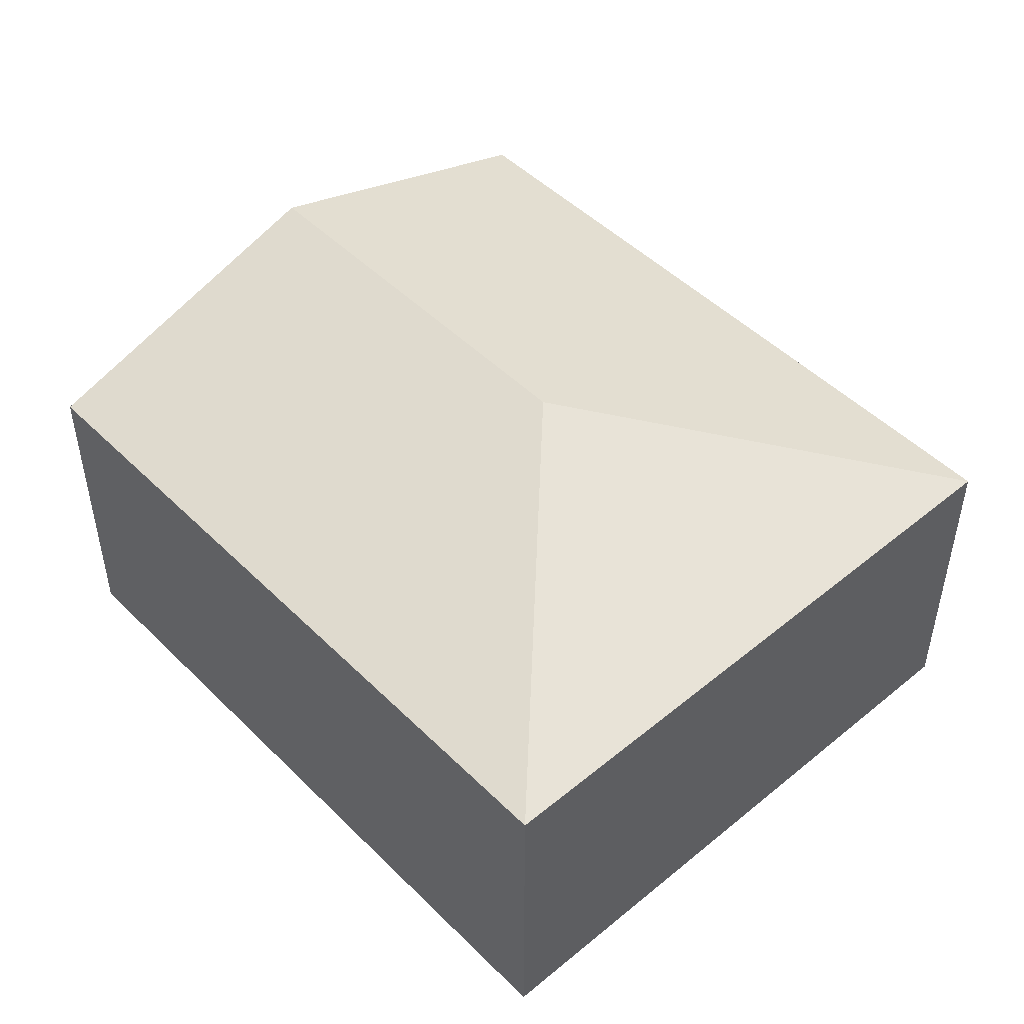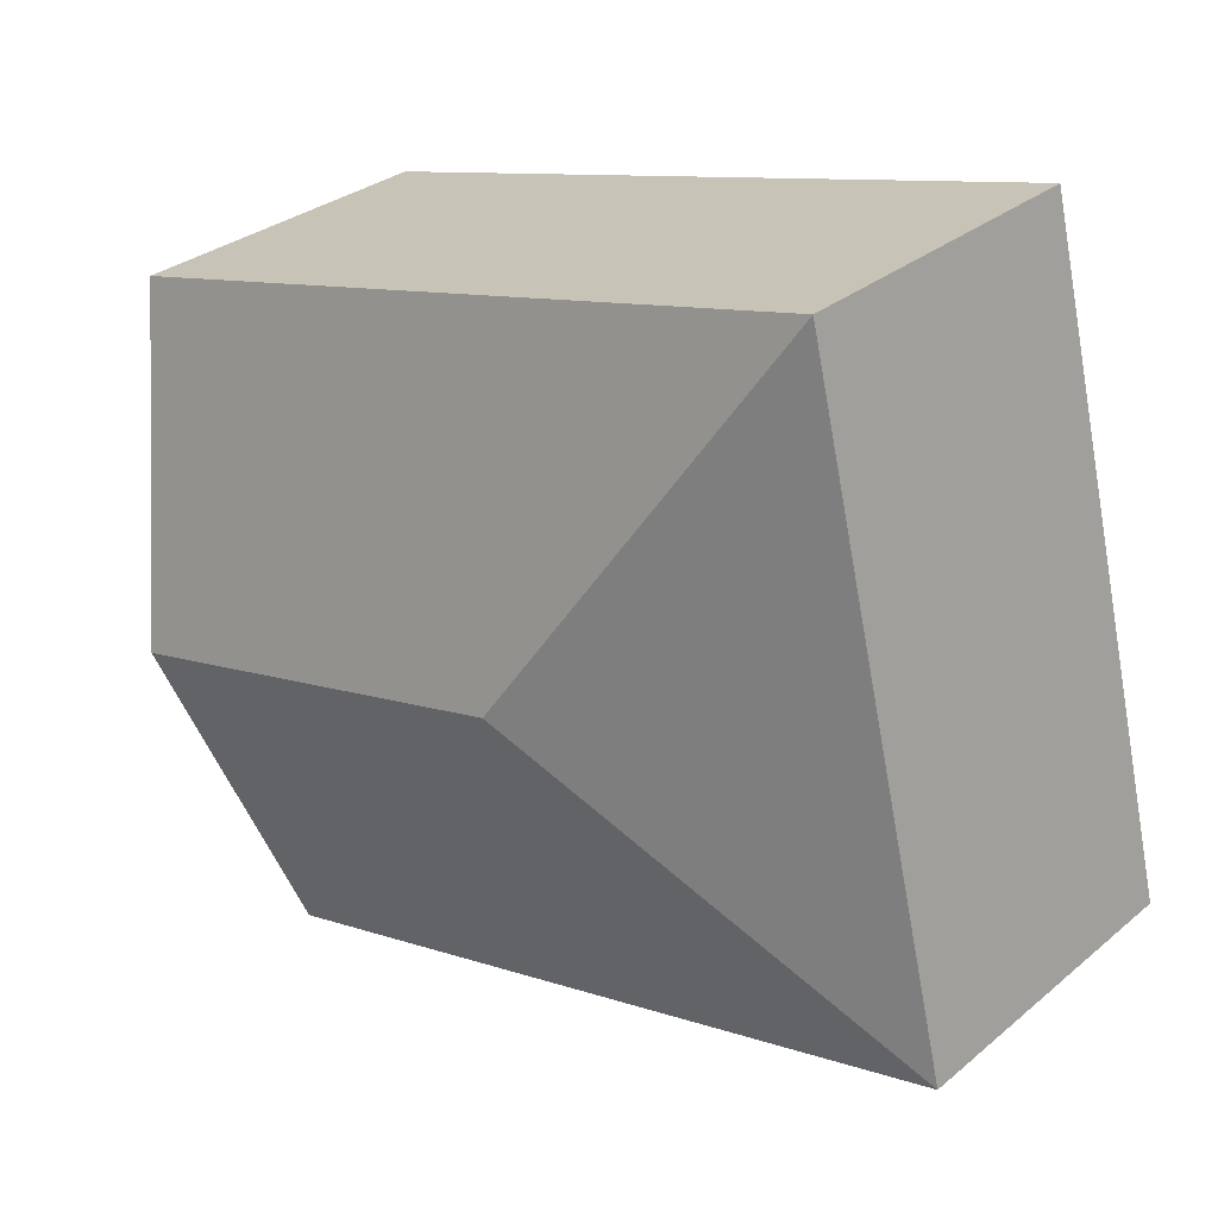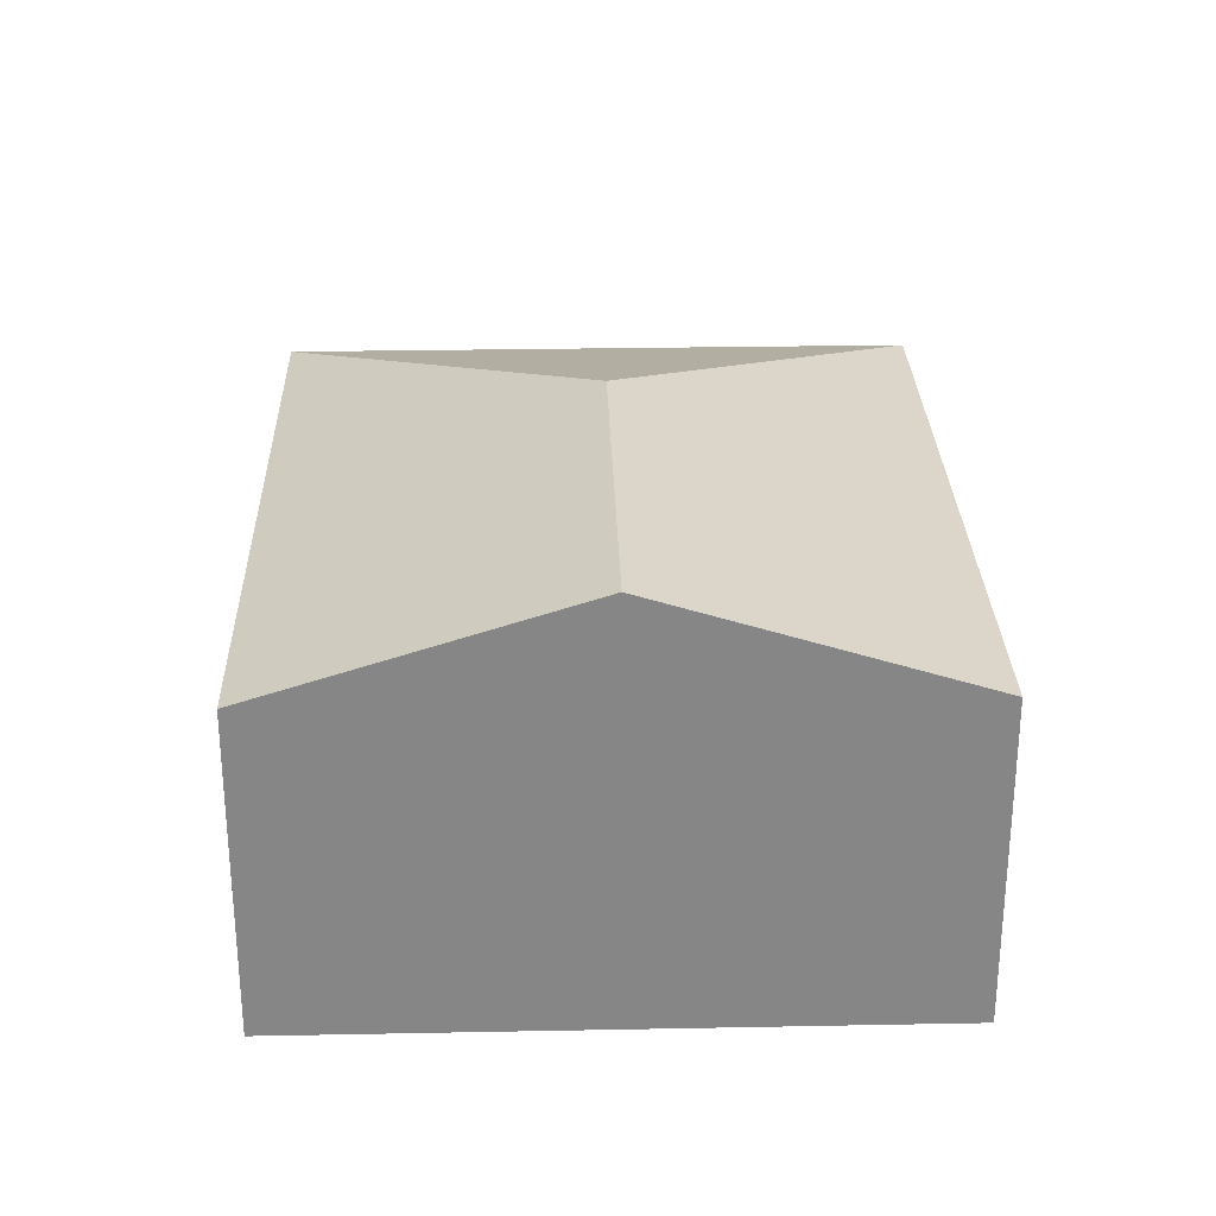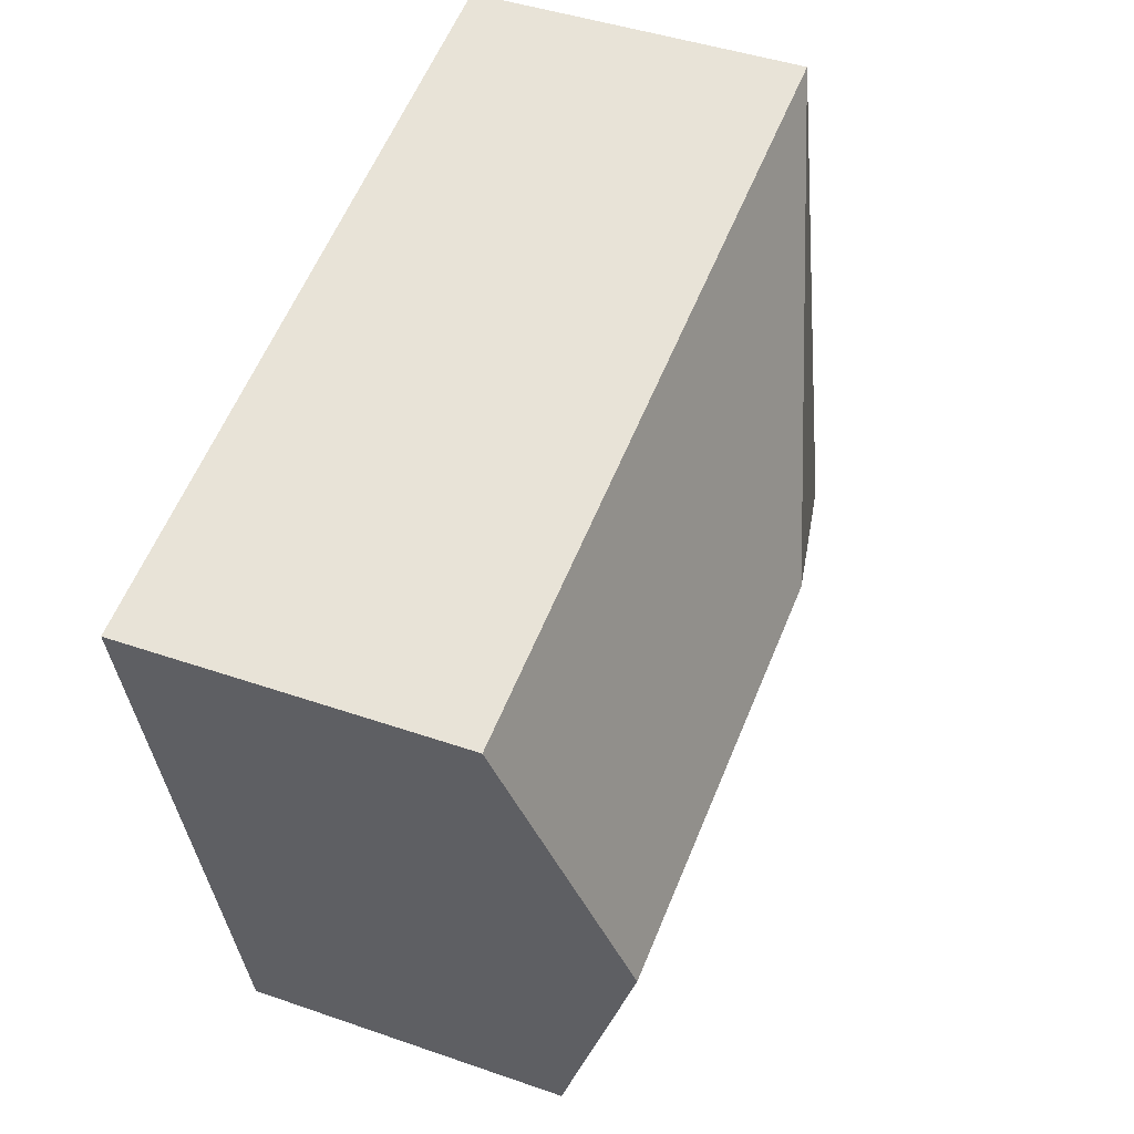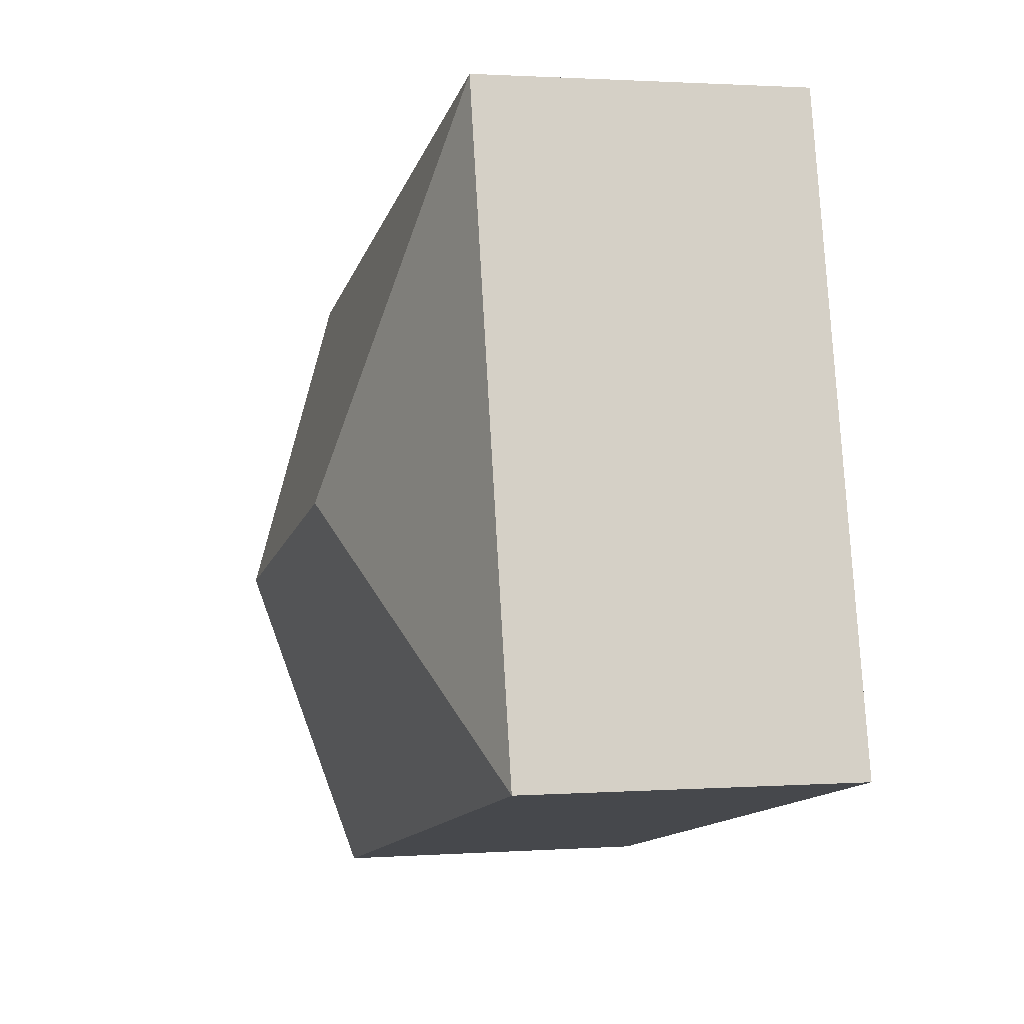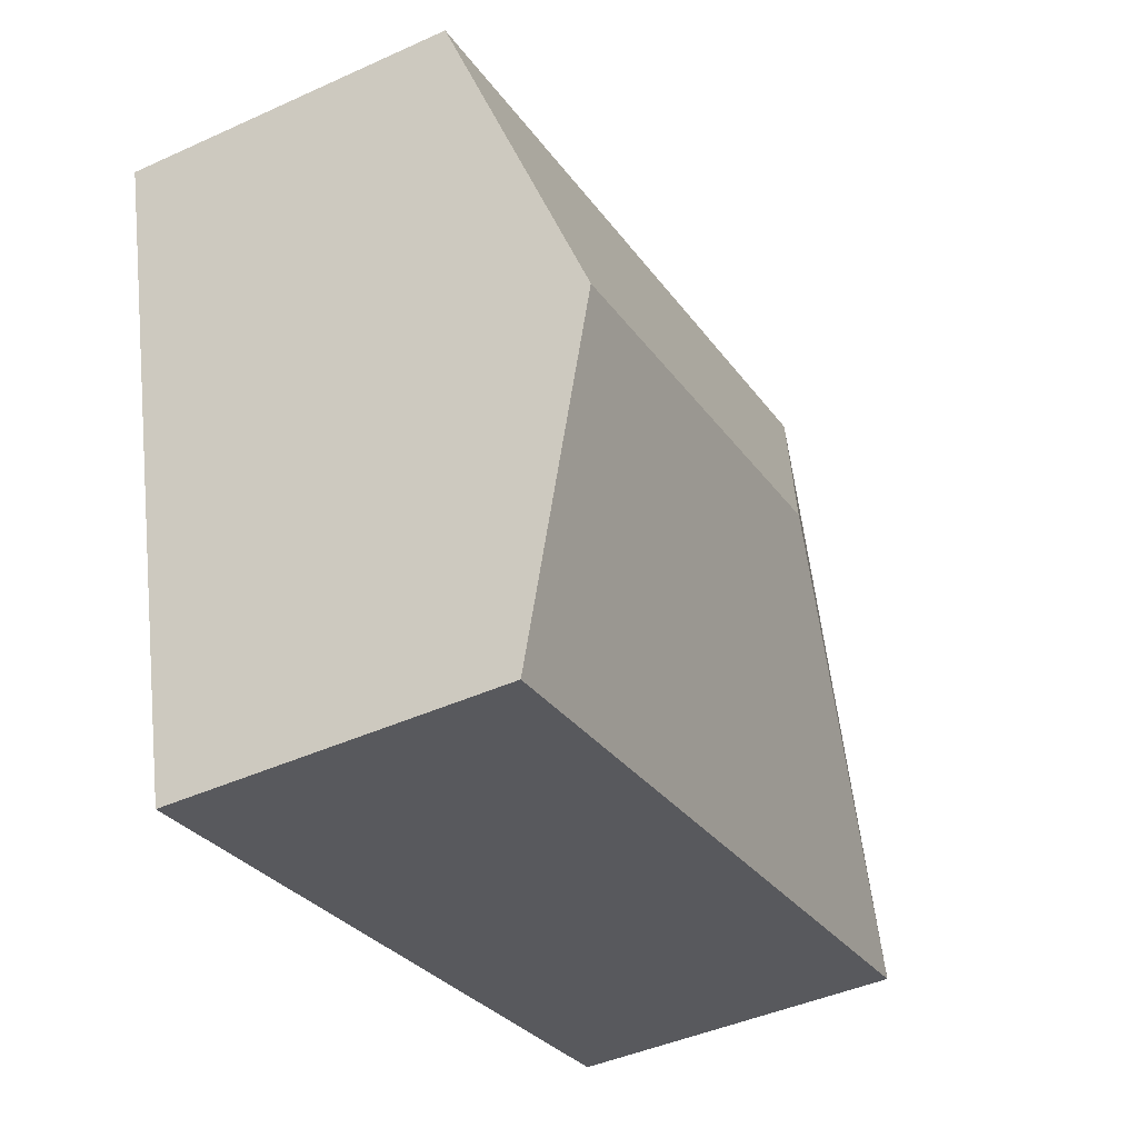
<metadata>
{"format":"obj","ext":"obj","renderer":"f3d","projection":"perspective","resolution":1024,"background":"white","views":[{"elev":48.5,"azim":-118.9,"up":"+Y"},{"elev":30.4,"azim":-139.8,"up":"+Z"},{"elev":28.2,"azim":101.9,"up":"+Y"},{"elev":43.1,"azim":112.5,"up":"+Z"},{"elev":1.5,"azim":-104.4,"up":"+Z"},{"elev":-43.5,"azim":118.2,"up":"+Z"}]}
</metadata>
<code>
v  5.831 2.174 3.032
v  2.603 2.846 1.592
v  1.012 2.174 4.195
v  5.325 2.846 0.935
v  0 2.173 1.331e-16
v  4.819 2.174 -1.162
v  4.819 7.115e-17 -1.162
v  0 0 0
v  1.012 -2.569e-16 4.195
v  5.831 -1.857e-16 3.032
v  5.325 -5.725e-17 0.935
g defaultobject
f 1 2 3
f 2 1 4
f 2 5 3
f 6 2 4
f 2 6 5
f 7 5 6
f 5 7 8
f 5 9 3
f 9 5 8
f 9 1 3
f 1 9 10
f 4 7 6
f 7 4 1
f 7 1 11
f 11 1 10
f 7 9 8
f 9 7 11
f 9 11 10

</code>
